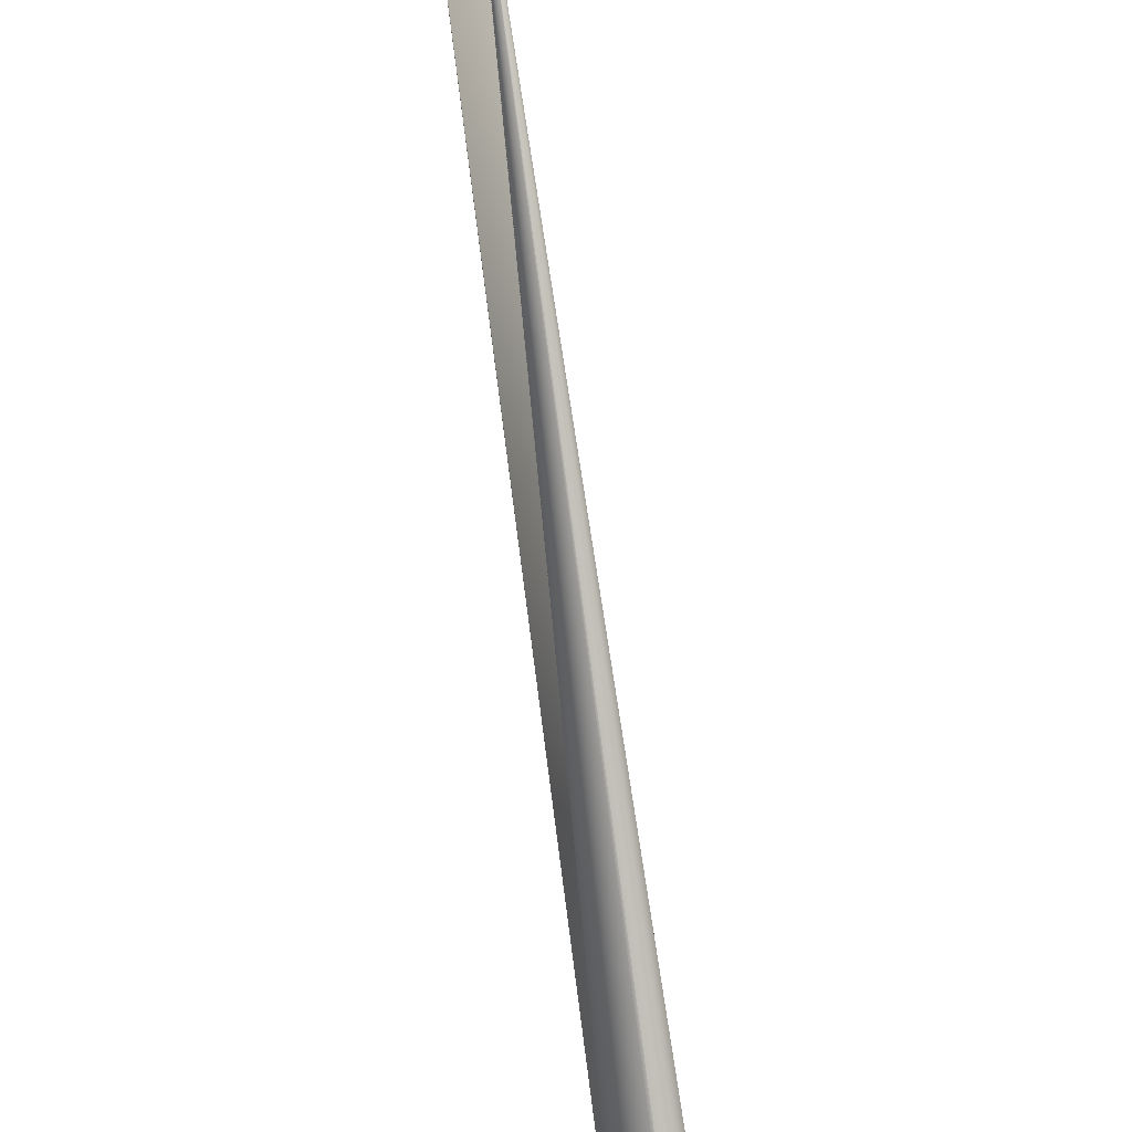
<metadata>
{"format":"obj","ext":"obj","renderer":"f3d","projection":"perspective","resolution":1024,"background":"white","views":[{"elev":62.0,"azim":-163.5,"up":"+Y"}]}
</metadata>
<code>
v 0.4523 0.5044 0.8608
v 0.03816 -0.02743 -0.02213
v 0.03818 -0.02736 -0.02218
v 0.4518 0.5049 0.8608
v 0.4513 0.5054 0.8607
v 0.03821 -0.02729 -0.02223
v 0.4509 0.506 0.8607
v 0.03823 -0.02722 -0.02228
v 0.4504 0.5065 0.8606
v 0.03825 -0.02714 -0.02233
v 0.4499 0.507 0.8605
v 0.03827 -0.02707 -0.02238
v 0.4494 0.5075 0.8605
v 0.0383 -0.027 -0.02243
v 0.4489 0.5081 0.8604
v 0.03832 -0.02693 -0.02247
v 0.4484 0.5086 0.8603
v 0.03834 -0.02686 -0.02252
v 0.4479 0.5091 0.8603
v 0.03836 -0.02678 -0.02257
v 0.4474 0.5096 0.8602
v 0.03838 -0.02671 -0.02262
v 0.4469 0.5101 0.8602
v 0.0384 -0.02664 -0.02267
v 0.4464 0.5106 0.8601
v 0.03842 -0.02657 -0.02272
v 0.4459 0.5112 0.86
v 0.03844 -0.0265 -0.02277
v 0.4454 0.5117 0.86
v 0.03846 -0.02642 -0.02282
v 0.4449 0.5122 0.8599
v 0.03848 -0.02635 -0.02287
v 0.4444 0.5127 0.8599
v 0.0385 -0.02628 -0.02292
v 0.4439 0.5132 0.8598
v 0.03852 -0.02621 -0.02297
v 0.4434 0.5137 0.8598
v 0.03855 -0.02613 -0.02302
v 0.4429 0.5142 0.8597
v 0.03857 -0.02606 -0.02306
v 0.4424 0.5148 0.8596
v 0.03859 -0.02599 -0.02311
v 0.4419 0.5153 0.8596
v 0.0386 -0.02592 -0.02316
v 0.4414 0.5158 0.8595
v 0.03862 -0.02584 -0.02321
v 0.4408 0.5163 0.8595
v 0.03864 -0.02577 -0.02326
v 0.4403 0.5168 0.8594
v 0.03866 -0.0257 -0.02331
v 0.4398 0.5173 0.8593
v 0.03868 -0.02562 -0.02336
v 0.4393 0.5178 0.8593
v 0.0387 -0.02555 -0.02341
v 0.4388 0.5183 0.8592
v 0.03872 -0.02548 -0.02346
v 0.4383 0.5188 0.8592
v 0.03873 -0.02541 -0.02351
v 0.4378 0.5193 0.8591
v 0.03875 -0.02533 -0.02355
v 0.4373 0.5198 0.8591
v 0.03877 -0.02526 -0.0236
v 0.4368 0.5203 0.859
v 0.03879 -0.02518 -0.02365
v 0.4363 0.5208 0.859
v 0.03881 -0.02511 -0.0237
v 0.4358 0.5213 0.8589
v 0.03882 -0.02504 -0.02375
v 0.4352 0.5218 0.8589
v 0.03884 -0.02496 -0.0238
v 0.4347 0.5223 0.8588
v 0.03886 -0.02489 -0.02385
v 0.4342 0.5228 0.8588
v 0.03887 -0.02482 -0.02389
v 0.4337 0.5233 0.8587
v 0.03889 -0.02474 -0.02394
v 0.4332 0.5238 0.8586
v 0.03891 -0.02467 -0.02399
v 0.4327 0.5243 0.8586
v 0.03892 -0.02459 -0.02404
v 0.4322 0.5248 0.8585
v 0.03894 -0.02452 -0.02409
v 0.4316 0.5253 0.8585
v 0.03895 -0.02445 -0.02414
v 0.4311 0.5258 0.8584
v 0.03897 -0.02437 -0.02419
v 0.4306 0.5263 0.8584
v 0.03898 -0.0243 -0.02423
v 0.4301 0.5267 0.8583
v 0.039 -0.02422 -0.02428
v 0.4296 0.5272 0.8583
v 0.03901 -0.02415 -0.02433
v 0.429 0.5277 0.8582
v 0.03903 -0.02407 -0.02438
v 0.4285 0.5282 0.8582
v 0.03904 -0.024 -0.02443
v 0.428 0.5287 0.8581
v 0.03906 -0.02392 -0.02448
v 0.4275 0.5292 0.8581
v 0.03907 -0.02385 -0.02452
v 0.4269 0.5296 0.858
v 0.03908 -0.02378 -0.02457
v 0.4264 0.5301 0.858
v 0.0391 -0.0237 -0.02462
v 0.4259 0.5306 0.858
v 0.03911 -0.02363 -0.02466
v 0.4254 0.531 0.8579
v 0.03912 -0.02356 -0.02471
v 0.4249 0.5315 0.8579
v 0.03913 -0.02349 -0.02475
v 0.4245 0.5319 0.8578
v 0.03914 -0.02342 -0.0248
v 0.424 0.5323 0.8578
v 0.03916 -0.02336 -0.02484
v 0.4236 0.5327 0.8577
v 0.03917 -0.02329 -0.02488
v 0.4231 0.5331 0.8577
v 0.03918 -0.02323 -0.02492
v 0.4227 0.5335 0.8577
v 0.03918 -0.02317 -0.02496
v 0.4222 0.5339 0.8576
v 0.0392 -0.02311 -0.02499
v 0.4218 0.5342 0.8576
v 0.0392 -0.02305 -0.02503
v 0.4214 0.5346 0.8576
v 0.03921 -0.02299 -0.02507
v 0.421 0.535 0.8575
v 0.03922 -0.02293 -0.0251
v 0.4207 0.5353 0.8575
v 0.03923 -0.02288 -0.02514
v 0.4203 0.5356 0.8575
v 0.03924 -0.02283 -0.02517
v 0.4199 0.5359 0.8574
v 0.03924 -0.02278 -0.0252
v 0.4196 0.5362 0.8574
v 0.03925 -0.02272 -0.02523
v 0.4192 0.5365 0.8574
v 0.03926 -0.02268 -0.02526
v 0.4189 0.5368 0.8574
v 0.03926 -0.02263 -0.02529
v 0.4186 0.5371 0.8573
v 0.03927 -0.02258 -0.02532
v 0.4183 0.5374 0.8573
v 0.03927 -0.02254 -0.02535
v 0.418 0.5376 0.8573
v 0.03928 -0.0225 -0.02538
v 0.4177 0.5379 0.8573
v 0.03929 -0.02246 -0.0254
v 0.4174 0.5381 0.8572
v 0.03929 -0.02242 -0.02543
v 0.4171 0.5383 0.8572
v 0.03929 -0.02238 -0.02545
v 0.4169 0.5386 0.8572
v 0.0393 -0.02234 -0.02547
v 0.4166 0.5388 0.8572
v 0.0393 -0.02231 -0.02549
v 0.4164 0.539 0.8572
v 0.03931 -0.02227 -0.02551
v 0.4162 0.5392 0.8572
v 0.03931 -0.02224 -0.02553
v 0.4159 0.5394 0.8571
v 0.03932 -0.02221 -0.02555
v 0.4157 0.5395 0.8571
v 0.03932 -0.02218 -0.02557
v 0.4155 0.5397 0.8571
v 0.03932 -0.02215 -0.02559
v 0.4154 0.5398 0.8571
v 0.03932 -0.02213 -0.0256
v 0.4152 0.54 0.8571
v 0.03933 -0.0221 -0.02562
v 0.415 0.5401 0.8571
v 0.03933 -0.02208 -0.02563
v 0.4149 0.5403 0.8571
v 0.03933 -0.02206 -0.02565
v 0.4147 0.5404 0.857
v 0.03934 -0.02204 -0.02566
v 0.4146 0.5405 0.857
v 0.03934 -0.02202 -0.02567
v 0.4145 0.5406 0.857
v 0.03934 -0.022 -0.02568
v 0.4144 0.5407 0.857
v 0.03934 -0.02199 -0.02569
v 0.4143 0.5408 0.857
v 0.03934 -0.02198 -0.0257
v 0.4139 0.5411 0.857
v 0.03934 -0.02196 -0.0257
v 0.03934 -0.02195 -0.02571
v 0.03935 -0.02194 -0.02572
v 0.03935 -0.02194 -0.02572
v 0.03935 -0.02193 -0.02573
v 0.03935 -0.02193 -0.02573
v 0.03935 -0.02192 -0.02573
v -0.01054 0.005823 0.008734
v 0.01016 0.002092 0.0108
v 0.007084 0.01759 -0.009588
v -0.03071 -0.009844 -0.04075
v 0.007054 0.01761 -0.009577
v -0.03117 -0.01001 -0.04034
v -0.03119 -0.01002 -0.04033
v -0.0312 -0.01002 -0.04032
v -0.03121 -0.01003 -0.04031
v -0.03123 -0.01004 -0.04029
v -0.03124 -0.01004 -0.04028
v -0.03126 -0.01005 -0.04027
v -0.03127 -0.01005 -0.04025
v -0.03128 -0.01006 -0.04024
v -0.0313 -0.01006 -0.04023
v -0.03131 -0.01007 -0.04021
v -0.03133 -0.01008 -0.0402
v -0.03134 -0.01008 -0.04019
v -0.03135 -0.01009 -0.04017
v -0.03137 -0.01009 -0.04016
v -0.03138 -0.0101 -0.04015
v -0.03139 -0.0101 -0.04013
v -0.03141 -0.01011 -0.04012
v -0.03142 -0.01011 -0.04011
v -0.03143 -0.01012 -0.04009
v -0.03145 -0.01013 -0.04008
v -0.03146 -0.01013 -0.04007
v -0.03147 -0.01013 -0.04005
v -0.03148 -0.01014 -0.04004
v -0.03149 -0.01014 -0.04003
v -0.0315 -0.01015 -0.04002
v -0.03152 -0.01016 -0.04001
v -0.03153 -0.01016 -0.04
v -0.03155 -0.01017 -0.03997
v -0.03157 -0.01018 -0.03995
v -0.03157 -0.01018 -0.03994
v -0.03158 -0.01018 -0.03993
v -0.03159 -0.01019 -0.03992
v -0.0316 -0.01019 -0.03991
v -0.03161 -0.0102 -0.03991
v -0.03161 -0.0102 -0.0399
v -0.03162 -0.0102 -0.03989
v -0.03163 -0.01021 -0.03988
v -0.03164 -0.01021 -0.03987
v -0.03164 -0.01021 -0.03986
v -0.03165 -0.01022 -0.03986
v -0.03166 -0.01022 -0.03985
v -0.03166 -0.01022 -0.03984
v -0.03167 -0.01022 -0.03984
v -0.03167 -0.01023 -0.03983
v -0.03168 -0.01023 -0.03983
v -0.03168 -0.01023 -0.03982
v -0.03169 -0.01023 -0.03982
v -0.03169 -0.01023 -0.03981
v -0.0317 -0.01024 -0.03981
v -0.0317 -0.01024 -0.0398
v -0.0317 -0.01024 -0.0398
v -0.0317 -0.01024 -0.03979
v -0.03171 -0.01024 -0.03979
v -0.03171 -0.01024 -0.03979
v -0.03171 -0.01024 -0.03979
v -0.03171 -0.01025 -0.03979
v -0.03172 -0.01025 -0.03978
v -0.03072 -0.009848 -0.04074
v -0.01771 0.01461 0
v 0.007024 0.01763 -0.009565
v -0.03073 -0.009853 -0.04073
v 0.006995 0.01765 -0.009554
v -0.03075 -0.009857 -0.04072
v 0.006965 0.01766 -0.009542
v -0.03076 -0.009862 -0.0407
v 0.006935 0.01768 -0.009531
v 0.006905 0.0177 -0.009519
v -0.03078 -0.00987 -0.04068
v 0.006875 0.01772 -0.009507
v -0.0308 -0.009875 -0.04067
v 0.006845 0.01774 -0.009496
v -0.03081 -0.009879 -0.04066
v 0.006815 0.01775 -0.009484
v -0.03082 -0.009884 -0.04065
v 0.006785 0.01777 -0.009472
v -0.03084 -0.009889 -0.04064
v 0.006755 0.01779 -0.009461
v -0.03085 -0.009893 -0.04063
v 0.006725 0.01781 -0.009449
v -0.03086 -0.009898 -0.04062
v 0.006695 0.01782 -0.009437
v -0.03087 -0.009903 -0.04061
v 0.006665 0.01784 -0.009425
v -0.03089 -0.009907 -0.04059
v 0.006634 0.01786 -0.009414
v -0.0309 -0.009912 -0.04058
v 0.006604 0.01788 -0.009402
v -0.03092 -0.009917 -0.04057
v 0.006574 0.01789 -0.00939
v -0.03093 -0.009922 -0.04056
v 0.006544 0.01791 -0.009378
v -0.03094 -0.009927 -0.04055
v 0.006514 0.01793 -0.009366
v -0.03095 -0.009931 -0.04054
v 0.006483 0.01794 -0.009354
v -0.03097 -0.009936 -0.04053
v 0.006453 0.01796 -0.009342
v -0.03098 -0.009941 -0.04051
v 0.006423 0.01798 -0.00933
v -0.031 -0.009946 -0.0405
v 0.006392 0.018 -0.009318
v -0.03101 -0.009951 -0.04049
v 0.006362 0.01801 -0.009306
v -0.03102 -0.009956 -0.04048
v 0.006331 0.01803 -0.009294
v -0.03104 -0.009961 -0.04047
v 0.006301 0.01805 -0.009282
v -0.03105 -0.009967 -0.04045
v 0.006271 0.01806 -0.00927
v -0.03106 -0.009972 -0.04044
v 0.00624 0.01808 -0.009258
v -0.03108 -0.009977 -0.04043
v 0.006209 0.0181 -0.009246
v -0.03109 -0.009982 -0.04042
v 0.006179 0.01811 -0.009234
v -0.03111 -0.009987 -0.04041
v 0.006148 0.01813 -0.009221
v -0.03112 -0.009993 -0.04039
v 0.006118 0.01815 -0.009209
v -0.03113 -0.009998 -0.04038
v 0.006087 0.01816 -0.009197
v -0.03115 -0.01 -0.04037
v 0.006056 0.01818 -0.009185
v -0.03116 -0.01001 -0.04036
v 0.006026 0.01819 -0.009172
v 0.005995 0.01821 -0.00916
v 0.005964 0.01823 -0.009148
v 0.005933 0.01824 -0.009135
v 0.005903 0.01826 -0.009123
v 0.005872 0.01827 -0.00911
v 0.005841 0.01829 -0.009098
v 0.00581 0.01831 -0.009085
v 0.005779 0.01832 -0.009073
v 0.005748 0.01834 -0.00906
v 0.005717 0.01835 -0.009048
v 0.005686 0.01837 -0.009035
v 0.005655 0.01838 -0.009022
v 0.005624 0.0184 -0.009009
v 0.005593 0.01841 -0.008997
v 0.005562 0.01843 -0.008984
v 0.005531 0.01844 -0.008971
v 0.005501 0.01846 -0.008959
v 0.005472 0.01847 -0.008947
v 0.005443 0.01849 -0.008935
v 0.005415 0.0185 -0.008923
v 0.005388 0.01851 -0.008912
v 0.005361 0.01852 -0.008901
v 0.005335 0.01854 -0.00889
v 0.005309 0.01855 -0.008879
v 0.005284 0.01856 -0.008869
v 0.005259 0.01857 -0.008859
v 0.005235 0.01858 -0.008849
v 0.005212 0.01859 -0.008839
v 0.00519 0.0186 -0.008829
v 0.005168 0.01861 -0.00882
v 0.005146 0.01862 -0.008811
v 0.005125 0.01863 -0.008803
v 0.005105 0.01864 -0.008794
v 0.005086 0.01865 -0.008786
v 0.005067 0.01866 -0.008778
v 0.005049 0.01867 -0.00877
v 0.005031 0.01867 -0.008763
v 0.005014 0.01868 -0.008756
v 0.004997 0.01869 -0.008749
v 0.004982 0.01869 -0.008742
v 0.004966 0.0187 -0.008736
v 0.004952 0.01871 -0.008729
v 0.004938 0.01871 -0.008723
v 0.004925 0.01872 -0.008718
v 0.004912 0.01872 -0.008712
v 0.0049 0.01873 -0.008707
v 0.004889 0.01874 -0.008703
v 0.004878 0.01874 -0.008698
v 0.004868 0.01874 -0.008694
v 0.004858 0.01875 -0.00869
v 0.004849 0.01875 -0.008686
v 0.004841 0.01876 -0.008682
v 0.004834 0.01876 -0.008679
v 0.004827 0.01876 -0.008676
v 0.00482 0.01876 -0.008673
v 0.004815 0.01877 -0.008671
v 0.004809 0.01877 -0.008669
v 0.004805 0.01877 -0.008667
v 0.004801 0.01877 -0.008665
v 0.004798 0.01877 -0.008664
v 0.004796 0.01877 -0.008663
v 0.004794 0.01878 -0.008662
v 0.004792 0.01878 -0.008661
v -0.03077 -0.009866 -0.04069
v -0.03154 -0.01016 -0.03998
v -0.03155 -0.01017 -0.03996
v 0.4142 0.5408 0.857
v 0.4141 0.5409 0.857
v 0.414 0.5409 0.857
v -0.03172 -0.01025 -0.03978
v 0.414 0.541 0.857
v -0.03172 -0.01025 -0.03978
v 0.4139 0.541 0.857
v -0.03172 -0.01025 -0.03978
v 0.4139 0.5411 0.857
v -0.03172 -0.01025 -0.03978
f 1 2 3
f 1 4 5
f 1 3 6
f 1 5 7
f 1 6 8
f 1 7 9
f 1 8 10
f 1 9 11
f 1 10 12
f 1 11 13
f 1 12 14
f 1 13 15
f 1 14 16
f 1 15 17
f 1 16 18
f 1 17 19
f 1 18 20
f 1 19 21
f 1 20 22
f 1 21 23
f 1 22 24
f 1 23 25
f 1 24 26
f 1 25 27
f 1 26 28
f 1 27 29
f 1 28 30
f 1 29 31
f 1 30 32
f 1 31 33
f 1 32 34
f 1 33 35
f 1 34 36
f 1 35 37
f 1 36 38
f 1 37 39
f 1 38 40
f 1 39 41
f 1 40 42
f 1 41 43
f 1 42 44
f 1 43 45
f 1 44 46
f 1 45 47
f 1 46 48
f 1 47 49
f 1 48 50
f 1 49 51
f 1 50 52
f 1 51 53
f 1 52 54
f 1 53 55
f 1 54 56
f 1 55 57
f 1 56 58
f 1 57 59
f 1 58 60
f 1 59 61
f 1 60 62
f 1 61 63
f 1 62 64
f 1 63 65
f 1 64 66
f 1 65 67
f 1 66 68
f 1 67 69
f 1 68 70
f 1 69 71
f 1 70 72
f 1 71 73
f 1 72 74
f 1 73 75
f 1 74 76
f 1 75 77
f 1 76 78
f 1 77 79
f 1 78 80
f 1 79 81
f 1 80 82
f 1 81 83
f 1 82 84
f 1 83 85
f 1 84 86
f 1 85 87
f 1 86 88
f 1 87 89
f 1 88 90
f 1 89 91
f 1 90 92
f 1 91 93
f 1 92 94
f 1 93 95
f 1 94 96
f 1 95 97
f 1 96 98
f 1 97 99
f 1 98 100
f 1 99 101
f 1 100 102
f 1 101 103
f 1 102 104
f 1 103 105
f 1 104 106
f 1 105 107
f 1 106 108
f 1 107 109
f 1 108 110
f 1 109 111
f 1 110 112
f 1 111 113
f 1 112 114
f 1 113 115
f 1 114 116
f 1 115 117
f 1 116 118
f 1 117 119
f 1 118 120
f 1 119 121
f 1 120 122
f 1 121 123
f 1 122 124
f 1 123 125
f 1 124 126
f 1 125 127
f 1 126 128
f 1 127 129
f 1 128 130
f 1 129 131
f 1 130 132
f 1 131 133
f 1 132 134
f 1 133 135
f 1 134 136
f 1 135 137
f 1 136 138
f 1 137 139
f 1 138 140
f 1 139 141
f 1 140 142
f 1 141 143
f 1 142 144
f 1 143 145
f 1 144 146
f 1 145 147
f 1 146 148
f 1 147 149
f 1 148 150
f 1 149 151
f 1 150 152
f 1 151 153
f 1 152 154
f 1 153 155
f 1 154 156
f 1 155 157
f 1 156 158
f 1 157 159
f 1 158 160
f 1 159 161
f 1 160 162
f 1 161 163
f 1 162 164
f 1 163 165
f 1 164 166
f 1 165 167
f 1 166 168
f 1 167 169
f 1 168 170
f 1 169 171
f 1 170 172
f 1 171 173
f 1 172 174
f 1 173 175
f 1 174 176
f 1 175 177
f 1 176 178
f 1 177 179
f 1 178 180
f 1 179 181
f 1 180 182
f 1 181 183
f 1 182 184
f 1 183 185
f 1 184 186
f 1 186 187
f 1 187 188
f 1 188 189
f 1 189 190
f 1 190 191
f 1 191 192
f 1 185 193
f 1 193 194
f 1 194 2
f 1 192 4
f 195 196 197
f 195 197 185
f 195 185 192
f 195 192 196
f 2 196 3
f 2 198 196
f 2 199 198
f 2 200 199
f 2 201 200
f 2 202 201
f 2 203 202
f 2 204 203
f 2 205 204
f 2 206 205
f 2 207 206
f 2 208 207
f 2 209 208
f 2 210 209
f 2 211 210
f 2 212 211
f 2 213 212
f 2 214 213
f 2 215 214
f 2 216 215
f 2 217 216
f 2 218 217
f 2 219 218
f 2 220 219
f 2 221 220
f 2 222 221
f 2 223 222
f 2 224 223
f 2 225 224
f 2 226 225
f 2 227 226
f 2 228 227
f 2 229 228
f 2 230 229
f 2 231 230
f 2 232 231
f 2 233 232
f 2 234 233
f 2 235 234
f 2 236 235
f 2 237 236
f 2 238 237
f 2 239 238
f 2 240 239
f 2 241 240
f 2 242 241
f 2 243 242
f 2 244 243
f 2 245 244
f 2 246 245
f 2 247 246
f 2 248 247
f 2 249 248
f 2 250 249
f 2 251 250
f 2 252 251
f 2 253 252
f 2 254 253
f 2 193 255
f 2 194 193
f 2 255 254
f 196 256 257
f 196 258 197
f 196 6 3
f 196 259 256
f 196 260 258
f 196 8 6
f 196 261 259
f 196 262 260
f 196 10 8
f 196 263 261
f 196 264 262
f 196 12 10
f 196 265 264
f 196 14 12
f 196 266 263
f 196 267 265
f 196 16 14
f 196 268 266
f 196 269 267
f 196 18 16
f 196 270 268
f 196 271 269
f 196 20 18
f 196 272 270
f 196 273 271
f 196 22 20
f 196 274 272
f 196 275 273
f 196 24 22
f 196 276 274
f 196 277 275
f 196 26 24
f 196 278 276
f 196 279 277
f 196 28 26
f 196 280 278
f 196 281 279
f 196 30 28
f 196 282 280
f 196 283 281
f 196 32 30
f 196 284 282
f 196 285 283
f 196 34 32
f 196 286 284
f 196 287 285
f 196 36 34
f 196 288 286
f 196 289 287
f 196 38 36
f 196 290 288
f 196 291 289
f 196 40 38
f 196 292 290
f 196 293 291
f 196 42 40
f 196 294 292
f 196 295 293
f 196 44 42
f 196 296 294
f 196 297 295
f 196 46 44
f 196 298 296
f 196 299 297
f 196 48 46
f 196 300 298
f 196 301 299
f 196 50 48
f 196 302 300
f 196 303 301
f 196 52 50
f 196 304 302
f 196 305 303
f 196 54 52
f 196 306 304
f 196 307 305
f 196 56 54
f 196 308 306
f 196 309 307
f 196 58 56
f 196 310 308
f 196 311 309
f 196 60 58
f 196 312 310
f 196 313 311
f 196 62 60
f 196 314 312
f 196 315 313
f 196 64 62
f 196 316 314
f 196 317 315
f 196 66 64
f 196 318 316
f 196 319 317
f 196 68 66
f 196 320 318
f 196 321 319
f 196 70 68
f 196 322 320
f 196 323 321
f 196 72 70
f 196 198 322
f 196 324 323
f 196 74 72
f 196 325 324
f 196 76 74
f 196 326 325
f 196 78 76
f 196 327 326
f 196 80 78
f 196 328 327
f 196 82 80
f 196 329 328
f 196 84 82
f 196 330 329
f 196 86 84
f 196 331 330
f 196 88 86
f 196 332 331
f 196 90 88
f 196 333 332
f 196 92 90
f 196 334 333
f 196 94 92
f 196 335 334
f 196 96 94
f 196 336 335
f 196 98 96
f 196 337 336
f 196 100 98
f 196 338 337
f 196 102 100
f 196 339 338
f 196 104 102
f 196 340 339
f 196 106 104
f 196 341 340
f 196 108 106
f 196 342 341
f 196 110 108
f 196 343 342
f 196 112 110
f 196 344 343
f 196 114 112
f 196 345 344
f 196 116 114
f 196 346 345
f 196 118 116
f 196 347 346
f 196 120 118
f 196 348 347
f 196 122 120
f 196 349 348
f 196 124 122
f 196 350 349
f 196 126 124
f 196 351 350
f 196 128 126
f 196 352 351
f 196 130 128
f 196 353 352
f 196 132 130
f 196 354 353
f 196 134 132
f 196 355 354
f 196 136 134
f 196 356 355
f 196 138 136
f 196 357 356
f 196 140 138
f 196 358 357
f 196 142 140
f 196 359 358
f 196 144 142
f 196 360 359
f 196 146 144
f 196 361 360
f 196 148 146
f 196 362 361
f 196 150 148
f 196 363 362
f 196 152 150
f 196 364 363
f 196 154 152
f 196 365 364
f 196 156 154
f 196 366 365
f 196 158 156
f 196 367 366
f 196 160 158
f 196 368 367
f 196 162 160
f 196 369 368
f 196 164 162
f 196 370 369
f 196 166 164
f 196 371 370
f 196 168 166
f 196 372 371
f 196 170 168
f 196 373 372
f 196 172 170
f 196 374 373
f 196 174 172
f 196 375 374
f 196 176 174
f 196 376 375
f 196 178 176
f 196 377 376
f 196 180 178
f 196 378 377
f 196 182 180
f 196 379 378
f 196 184 182
f 196 380 379
f 196 186 184
f 196 381 380
f 196 187 186
f 196 382 381
f 196 188 187
f 196 383 382
f 196 189 188
f 196 384 383
f 196 190 189
f 196 385 384
f 196 257 386
f 196 386 385
f 196 192 190
f 4 192 5
f 197 258 185
f 256 259 257
f 5 192 7
f 258 260 185
f 259 261 257
f 7 192 9
f 260 262 185
f 261 263 257
f 9 192 11
f 262 264 185
f 263 387 257
f 263 266 387
f 11 192 13
f 264 265 185
f 387 266 257
f 13 192 15
f 265 267 185
f 266 268 257
f 15 192 17
f 267 269 185
f 268 270 257
f 17 192 19
f 269 271 185
f 270 272 257
f 19 192 21
f 271 273 185
f 272 274 257
f 21 192 23
f 273 275 185
f 274 276 257
f 23 192 25
f 275 277 185
f 276 278 257
f 25 192 27
f 277 279 185
f 278 280 257
f 27 192 29
f 279 281 185
f 280 282 257
f 29 192 31
f 281 283 185
f 282 284 257
f 31 192 33
f 283 285 185
f 284 286 257
f 33 192 35
f 285 287 185
f 286 288 257
f 35 192 37
f 287 289 185
f 288 290 257
f 37 192 39
f 289 291 185
f 290 292 257
f 39 192 41
f 291 293 185
f 292 294 257
f 41 192 43
f 293 295 185
f 294 296 257
f 43 192 45
f 295 297 185
f 296 298 257
f 45 192 47
f 297 299 185
f 298 300 257
f 47 192 49
f 299 301 185
f 300 302 257
f 49 192 51
f 301 303 185
f 302 304 257
f 51 192 53
f 303 305 185
f 304 306 257
f 53 192 55
f 305 307 185
f 306 308 257
f 55 192 57
f 307 309 185
f 308 310 257
f 57 192 59
f 309 311 185
f 310 312 257
f 59 192 61
f 311 313 185
f 312 314 257
f 61 192 63
f 313 315 185
f 314 316 257
f 63 192 65
f 315 317 185
f 316 318 257
f 65 192 67
f 317 319 185
f 318 320 257
f 67 192 69
f 319 321 185
f 320 322 257
f 69 192 71
f 321 323 185
f 322 198 257
f 71 192 73
f 323 324 185
f 198 199 257
f 73 192 75
f 324 325 185
f 199 200 257
f 75 192 77
f 325 326 185
f 200 201 257
f 77 192 79
f 326 327 185
f 201 202 257
f 79 192 81
f 327 328 185
f 202 203 257
f 81 192 83
f 328 329 185
f 203 204 257
f 83 192 85
f 329 330 185
f 204 205 257
f 85 192 87
f 330 331 185
f 205 206 257
f 87 192 89
f 331 332 185
f 206 207 257
f 89 192 91
f 332 333 185
f 207 208 257
f 91 192 93
f 333 334 185
f 208 209 257
f 93 192 95
f 334 335 185
f 209 210 257
f 95 192 97
f 335 336 185
f 210 211 257
f 97 192 99
f 336 337 185
f 211 212 257
f 99 192 101
f 337 338 185
f 212 213 257
f 101 192 103
f 338 339 185
f 213 214 257
f 103 192 105
f 339 340 185
f 214 215 257
f 105 192 107
f 340 341 185
f 215 216 257
f 107 192 109
f 341 342 185
f 216 217 257
f 109 192 111
f 342 343 185
f 217 218 257
f 111 192 113
f 343 344 185
f 218 219 257
f 113 192 115
f 344 345 185
f 219 220 257
f 115 192 117
f 345 346 185
f 220 221 257
f 117 192 119
f 346 347 185
f 221 222 257
f 119 192 121
f 347 348 185
f 222 223 257
f 121 192 123
f 348 349 185
f 223 224 257
f 123 192 125
f 349 350 185
f 224 225 257
f 125 192 127
f 350 351 185
f 225 388 257
f 225 226 388
f 127 192 129
f 351 352 185
f 388 226 389
f 388 389 257
f 129 192 131
f 352 353 185
f 226 227 389
f 131 192 133
f 353 354 185
f 389 227 257
f 133 192 135
f 354 355 185
f 227 228 257
f 135 192 137
f 355 356 185
f 228 229 257
f 137 192 139
f 356 357 185
f 229 230 257
f 139 192 141
f 357 358 185
f 230 231 257
f 141 192 143
f 358 359 185
f 231 232 257
f 143 192 145
f 359 360 185
f 232 233 257
f 145 192 147
f 360 361 185
f 233 234 257
f 147 192 149
f 361 362 185
f 234 235 257
f 149 192 151
f 362 363 185
f 235 236 257
f 151 192 153
f 363 364 185
f 236 237 257
f 153 192 155
f 364 365 185
f 237 238 257
f 155 192 157
f 365 366 185
f 238 239 257
f 157 192 159
f 366 367 185
f 239 240 257
f 159 192 161
f 367 368 185
f 240 241 257
f 161 192 163
f 368 369 185
f 241 242 257
f 163 192 165
f 369 370 185
f 242 243 257
f 165 192 167
f 370 371 185
f 243 244 257
f 167 192 169
f 371 372 185
f 244 245 257
f 169 192 171
f 372 373 185
f 245 246 257
f 171 192 173
f 373 374 185
f 246 247 257
f 173 192 175
f 374 375 185
f 247 248 257
f 175 192 177
f 375 376 185
f 248 249 257
f 177 192 179
f 376 377 185
f 249 250 257
f 179 192 181
f 377 378 185
f 250 251 257
f 181 192 183
f 378 379 185
f 251 252 257
f 183 390 185
f 183 192 390
f 379 380 185
f 252 253 257
f 390 391 185
f 390 192 391
f 380 381 185
f 253 254 257
f 391 392 185
f 391 192 392
f 381 382 185
f 254 393 257
f 254 255 393
f 392 394 185
f 392 192 394
f 382 383 185
f 393 395 257
f 393 255 395
f 394 396 185
f 394 192 396
f 383 384 185
f 395 397 257
f 395 255 397
f 396 398 185
f 396 192 398
f 384 385 185
f 190 192 191
f 397 399 257
f 397 255 399
f 398 192 185
f 385 386 185
f 399 255 257
f 185 257 193
f 185 386 257
f 257 255 193

</code>
